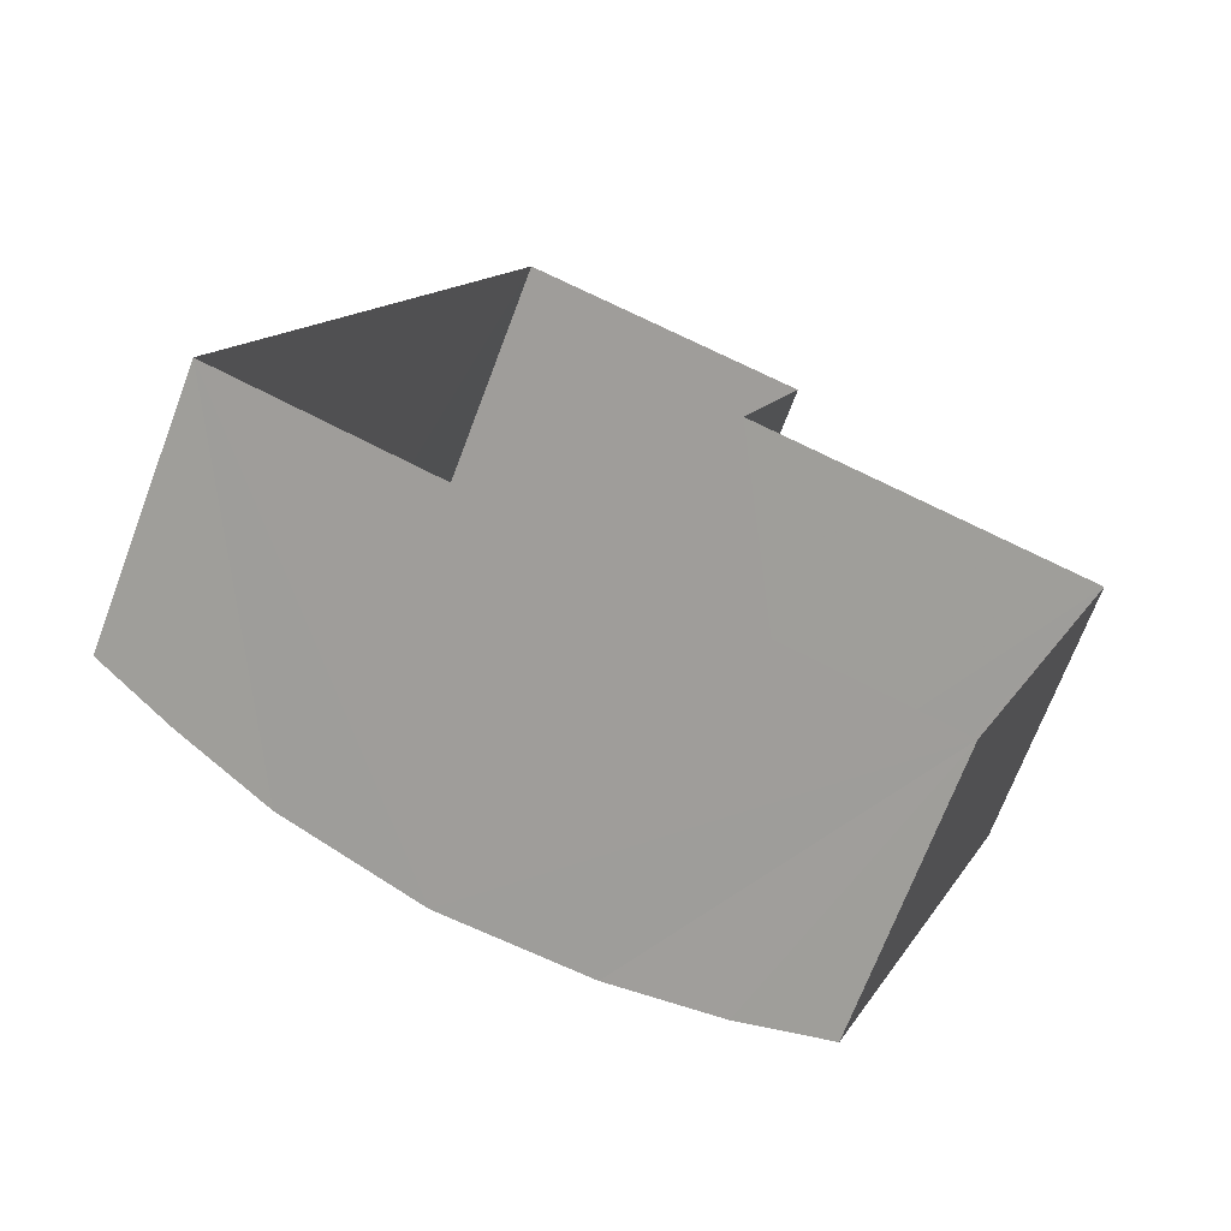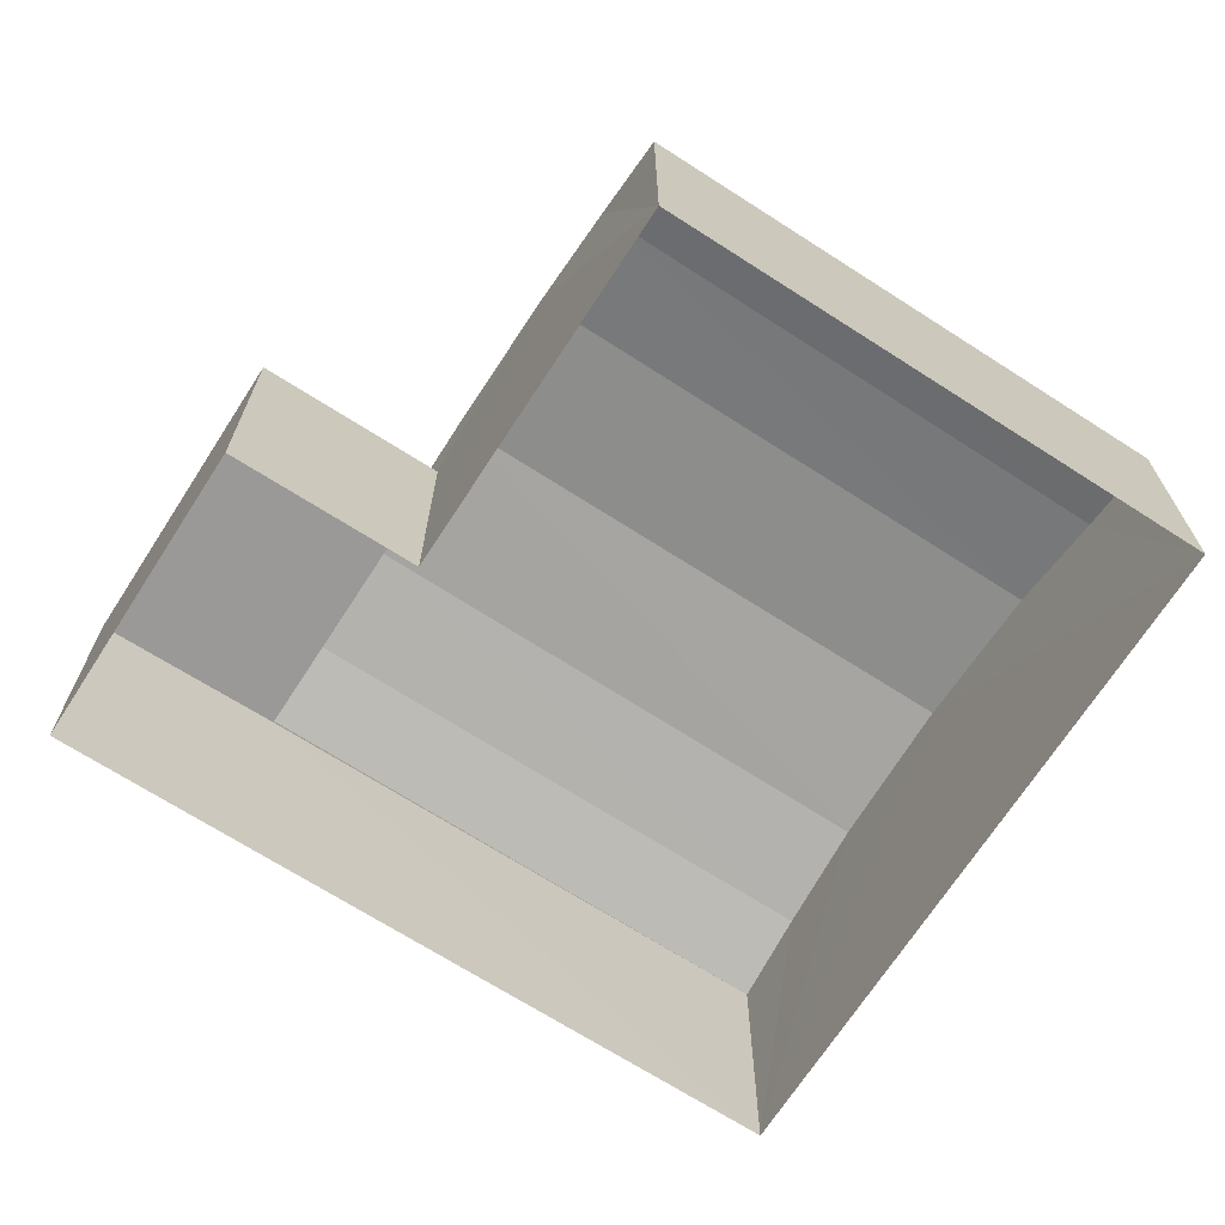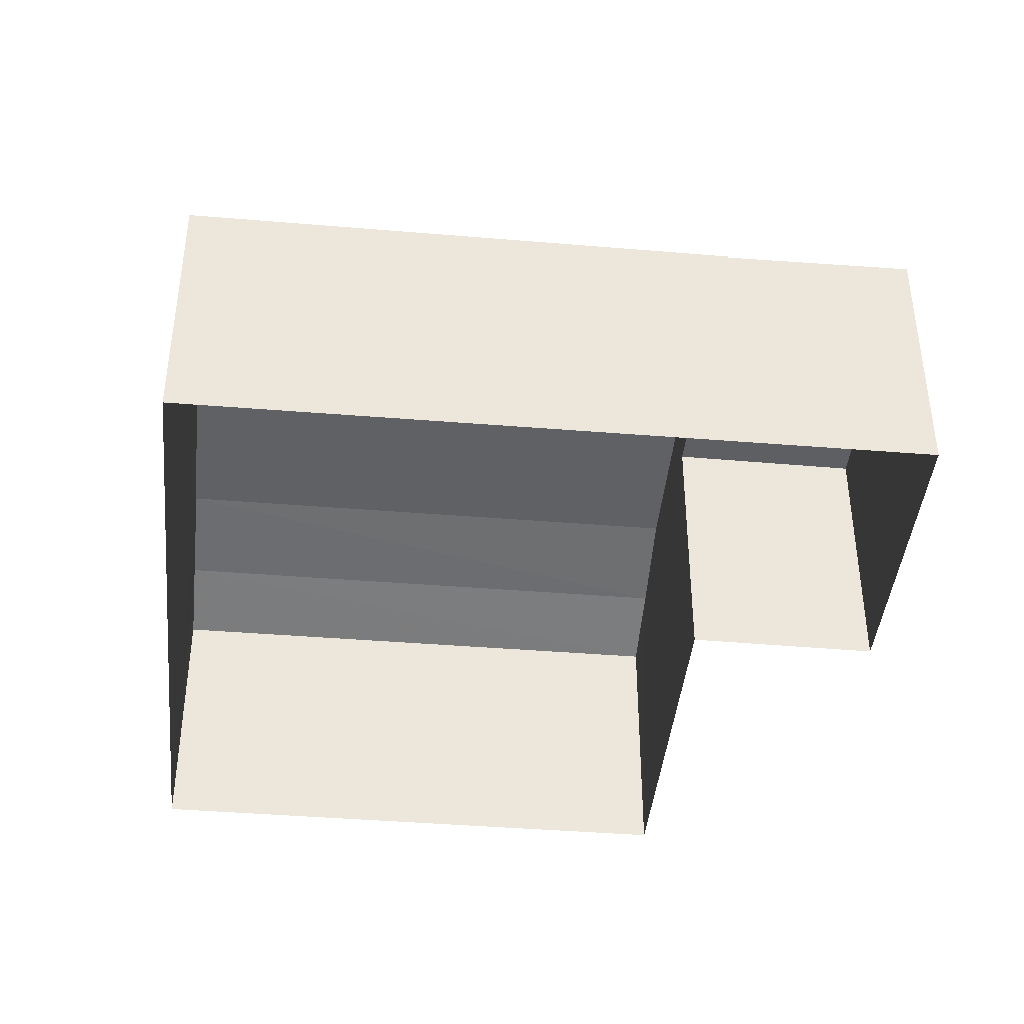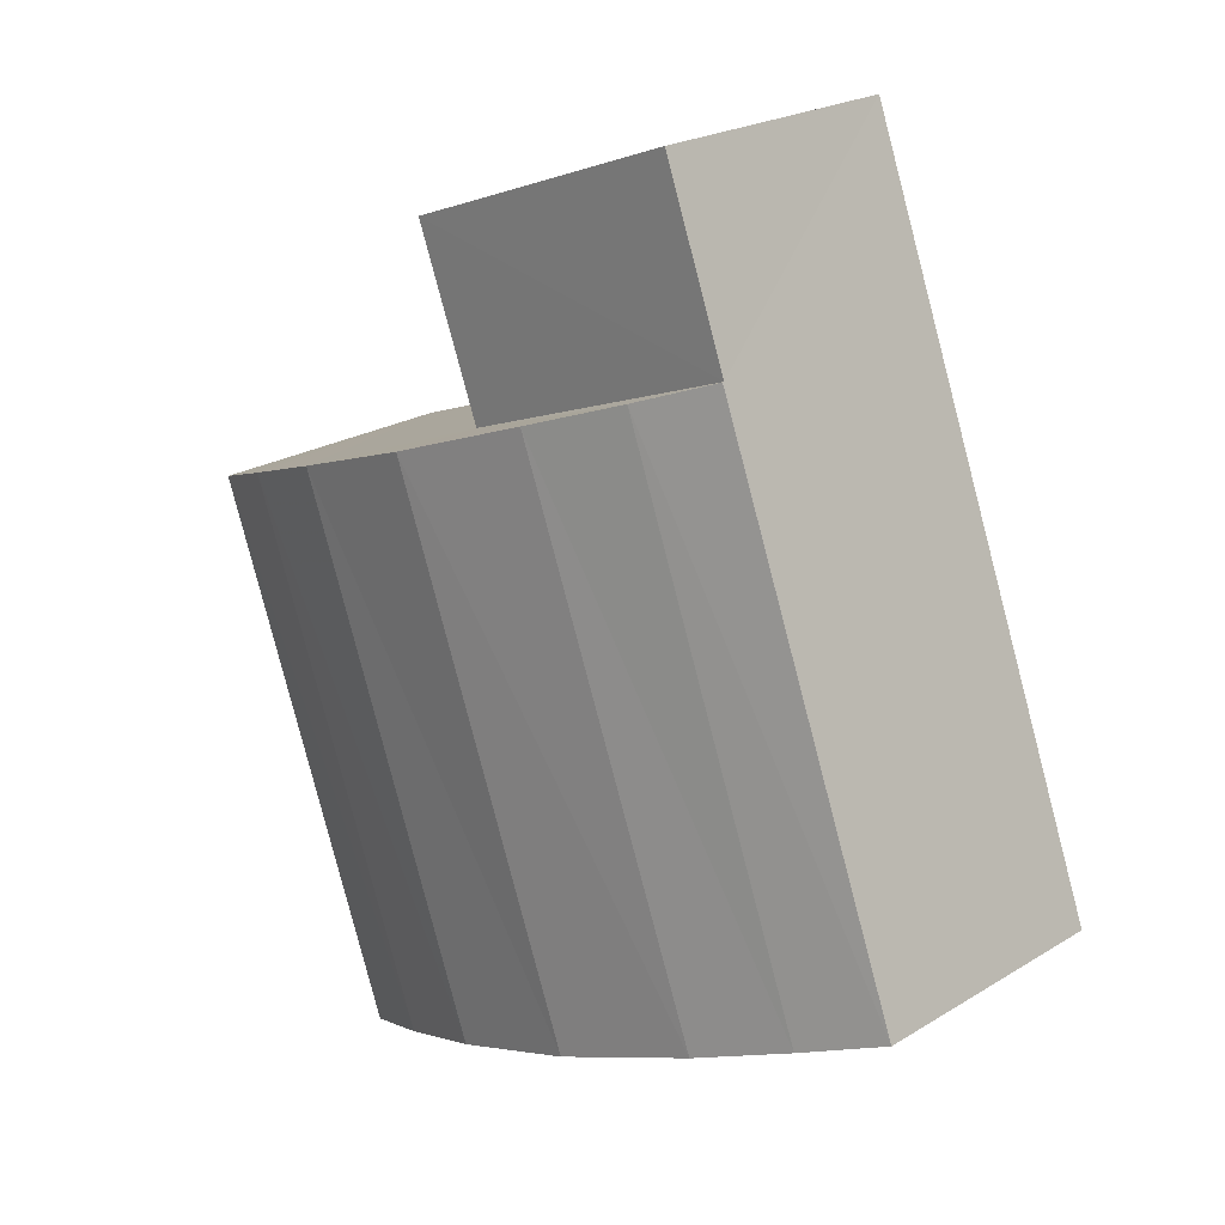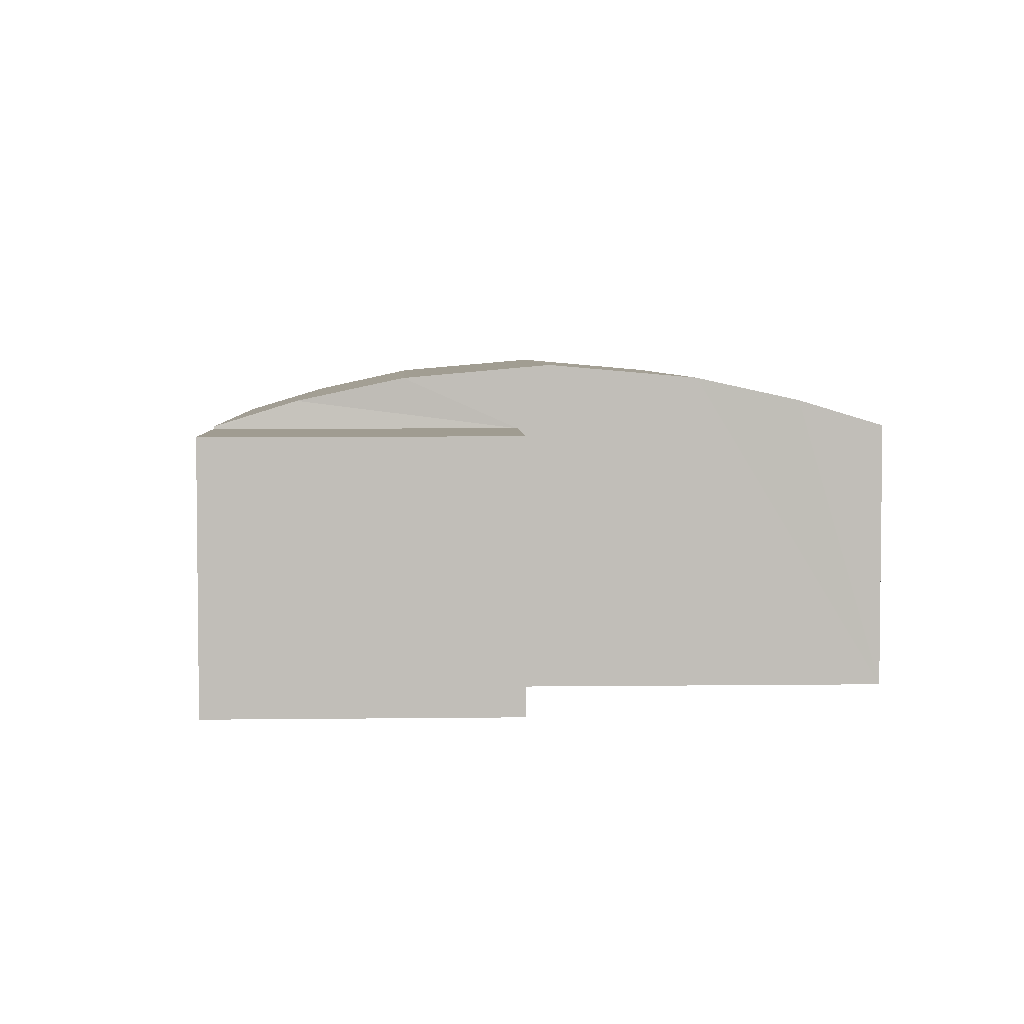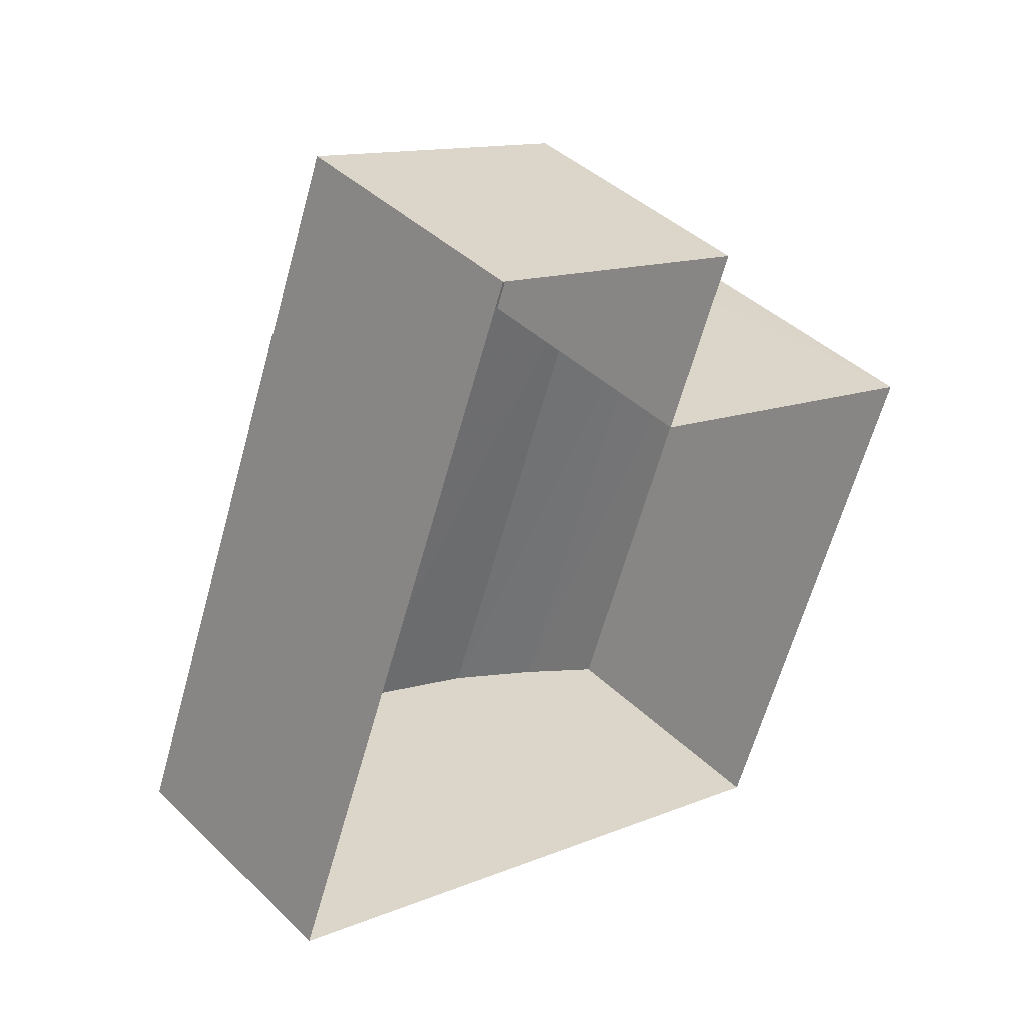
<metadata>
{"format":"obj","ext":"obj","renderer":"f3d","projection":"perspective","resolution":1024,"background":"white","views":[{"elev":-69.6,"azim":159.3,"up":"+Y"},{"elev":-69.1,"azim":-102.4,"up":"+Z"},{"elev":-41.7,"azim":104.8,"up":"+Z"},{"elev":22.6,"azim":44.0,"up":"+Y"},{"elev":4.4,"azim":-161.9,"up":"+Z"},{"elev":41.6,"azim":138.9,"up":"+Y"}]}
</metadata>
<code>
v -2.246e+05 -1.285e+05 12.79
v -2.246e+05 -1.285e+05 12.79
v -2.246e+05 -1.285e+05 12.79
v -2.246e+05 -1.285e+05 12.79
v -2.246e+05 -1.285e+05 12.79
v -2.246e+05 -1.285e+05 12.79
v -2.246e+05 -1.285e+05 15.6
v -2.246e+05 -1.285e+05 15.87
v -2.246e+05 -1.285e+05 15.87
v -2.246e+05 -1.285e+05 15.6
v -2.246e+05 -1.285e+05 15.6
v -2.246e+05 -1.285e+05 15.6
v -2.246e+05 -1.285e+05 15.87
v -2.246e+05 -1.285e+05 15.87
v -2.246e+05 -1.285e+05 16.11
v -2.246e+05 -1.285e+05 16.25
v -2.246e+05 -1.285e+05 16.25
v -2.246e+05 -1.285e+05 16.11
v -2.246e+05 -1.285e+05 16.11
v -2.246e+05 -1.285e+05 16.11
v -2.246e+05 -1.285e+05 15.57
v -2.246e+05 -1.285e+05 15.57
v -2.246e+05 -1.285e+05 15.57
v -2.246e+05 -1.285e+05 15.57
f 1 2 3
f 3 2 4
f 4 2 5
f 2 6 5
f 7 8 9
f 7 10 8
f 11 12 13
f 14 11 13
f 15 16 17
f 15 18 16
f 17 16 19
f 20 17 19
f 21 22 23
f 24 21 23
f 20 19 14
f 13 20 14
f 18 9 8
f 18 15 9
f 22 5 6
f 23 22 6
f 24 2 19
f 8 21 24
f 10 21 8
f 2 1 19
f 1 11 14
f 18 8 24
f 18 24 16
f 19 1 14
f 16 24 19
f 24 23 6
f 2 24 6
f 12 1 3
f 12 11 1
f 12 3 13
f 3 4 17
f 13 3 20
f 4 7 9
f 20 3 17
f 17 4 15
f 15 4 9
f 10 7 21
f 7 4 21
f 21 5 22
f 21 4 5

</code>
